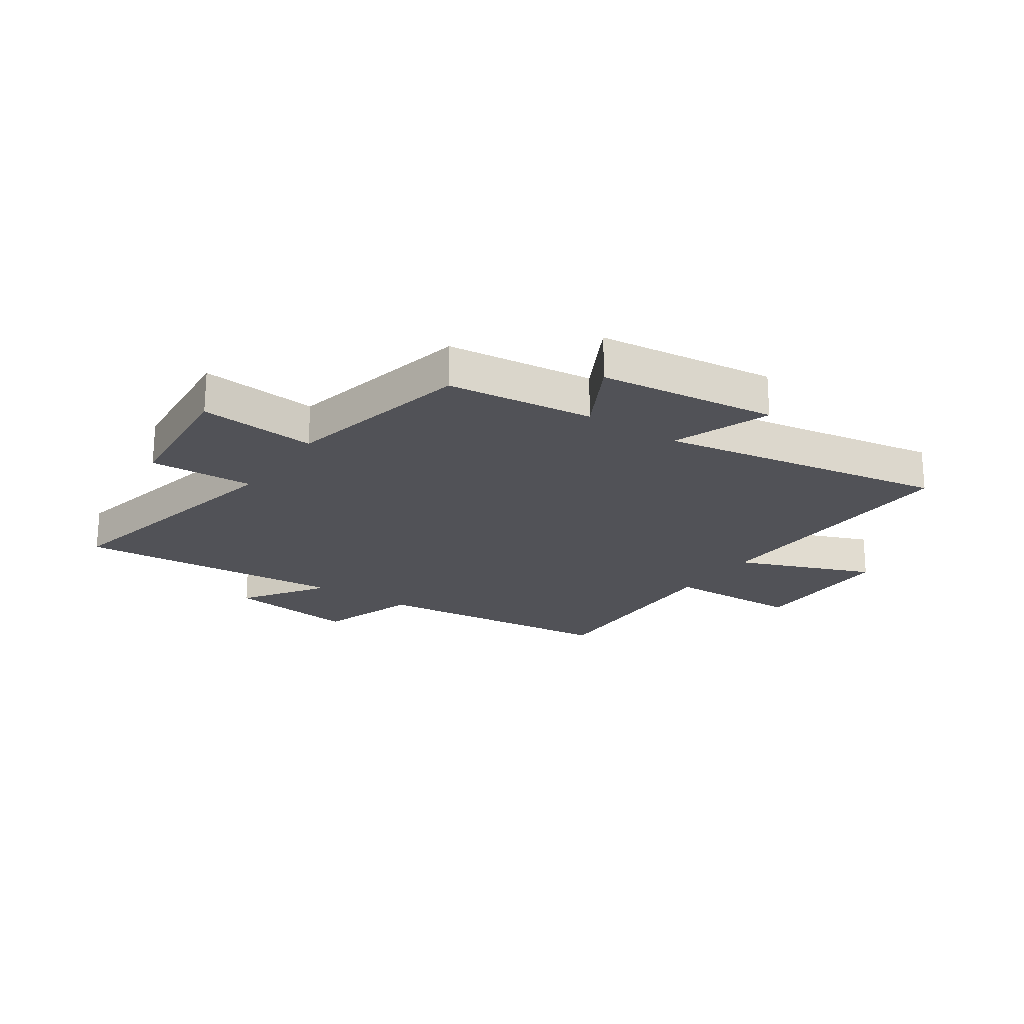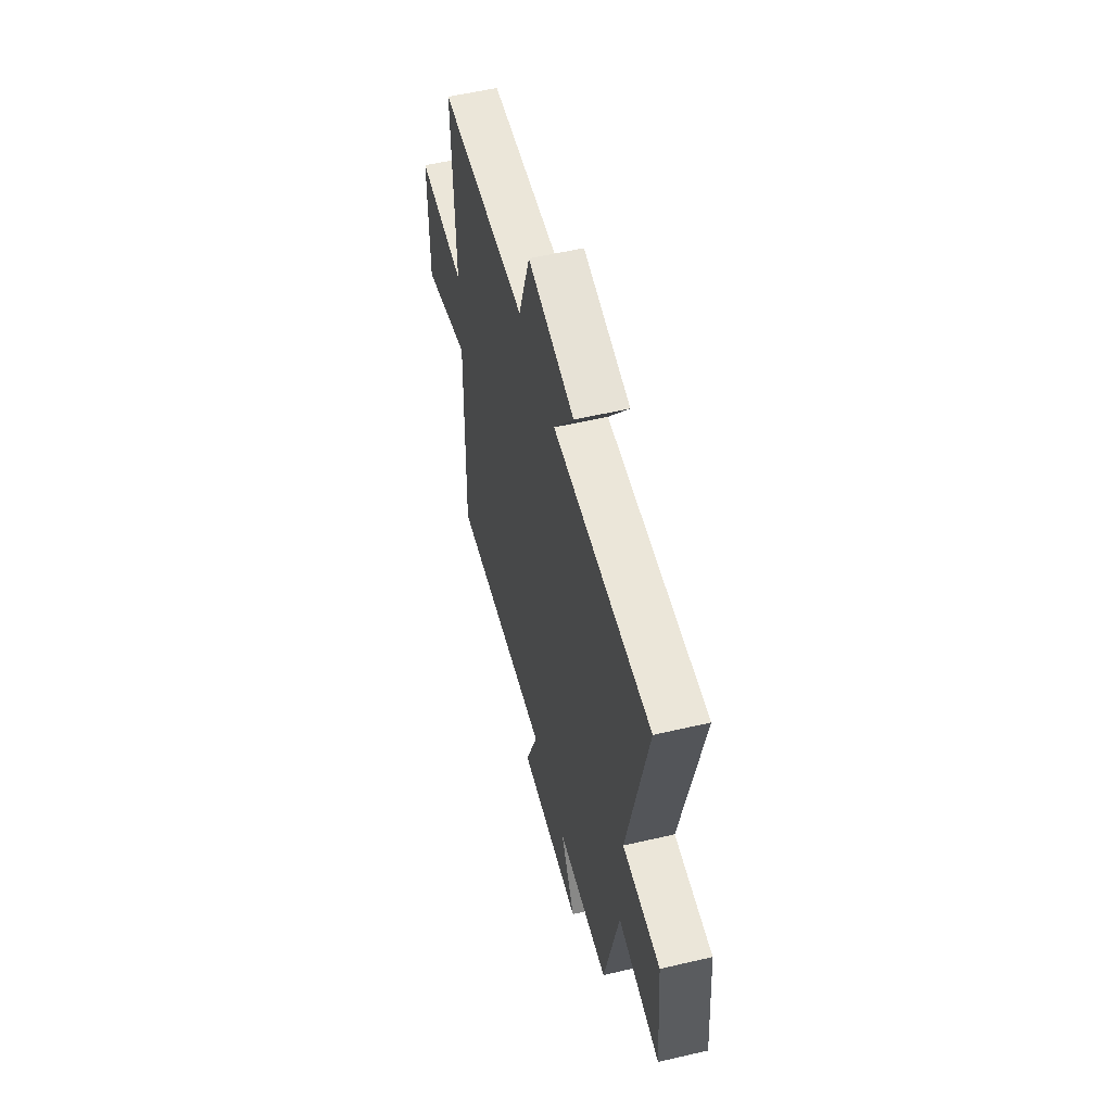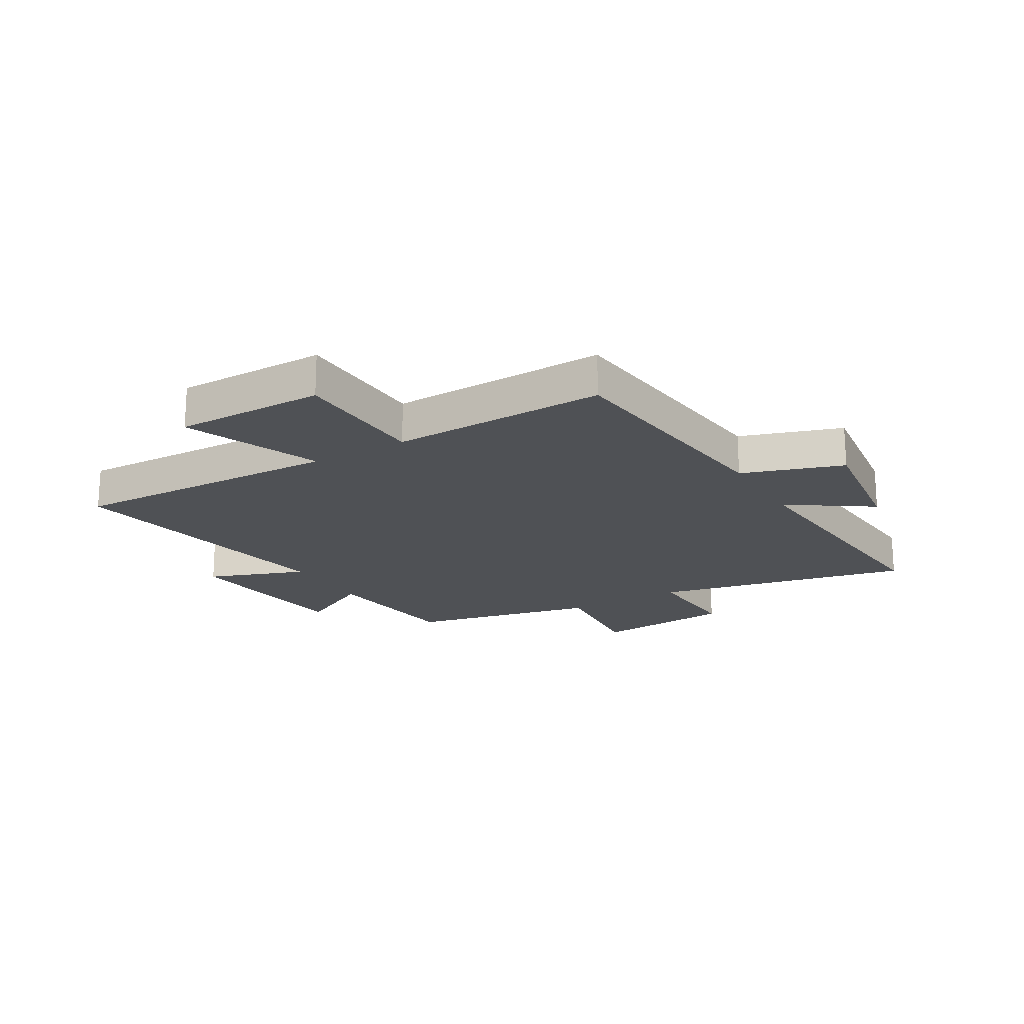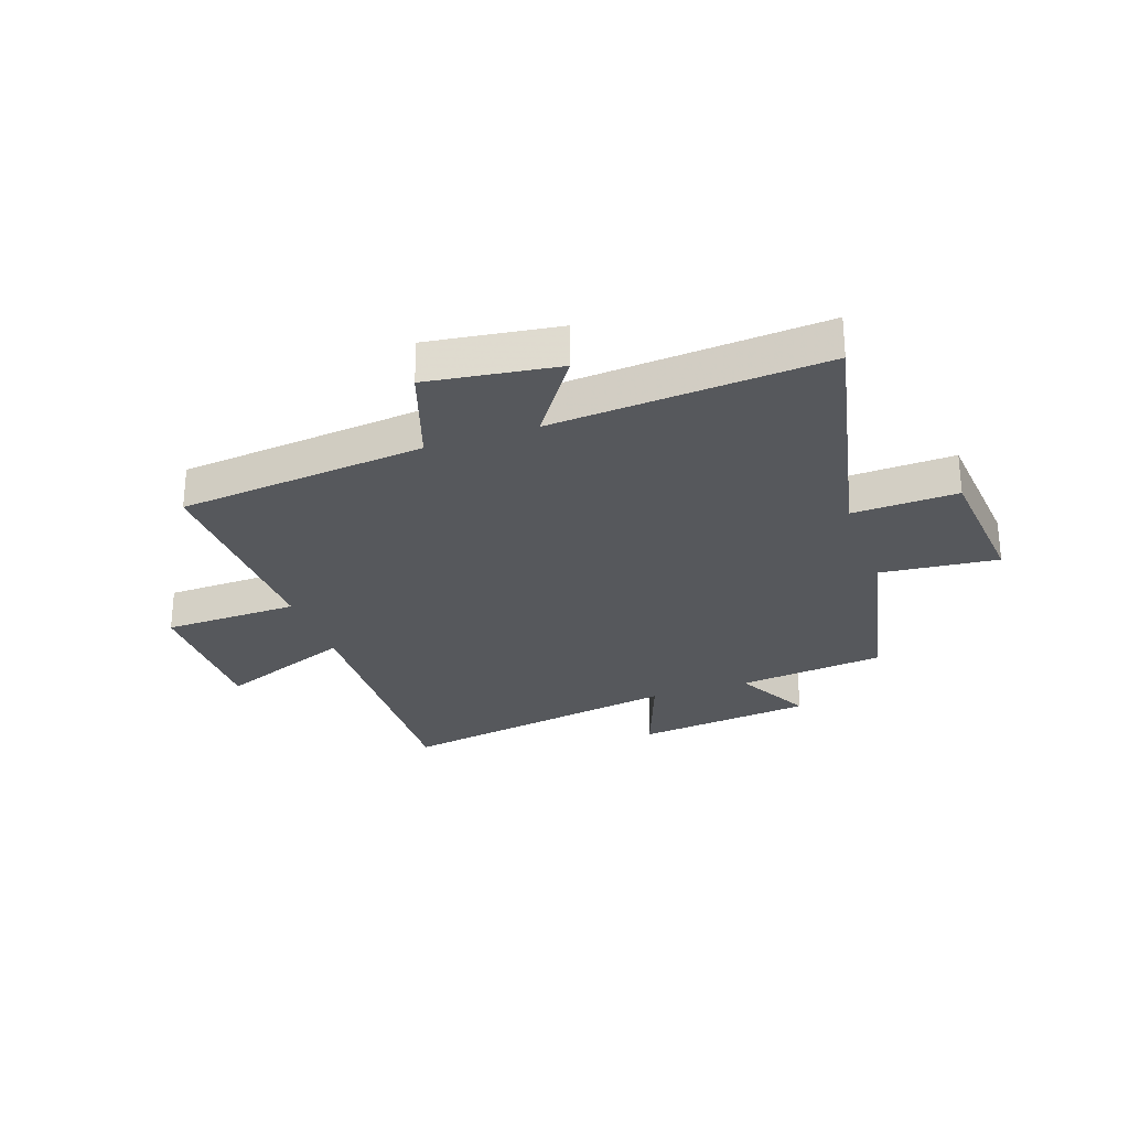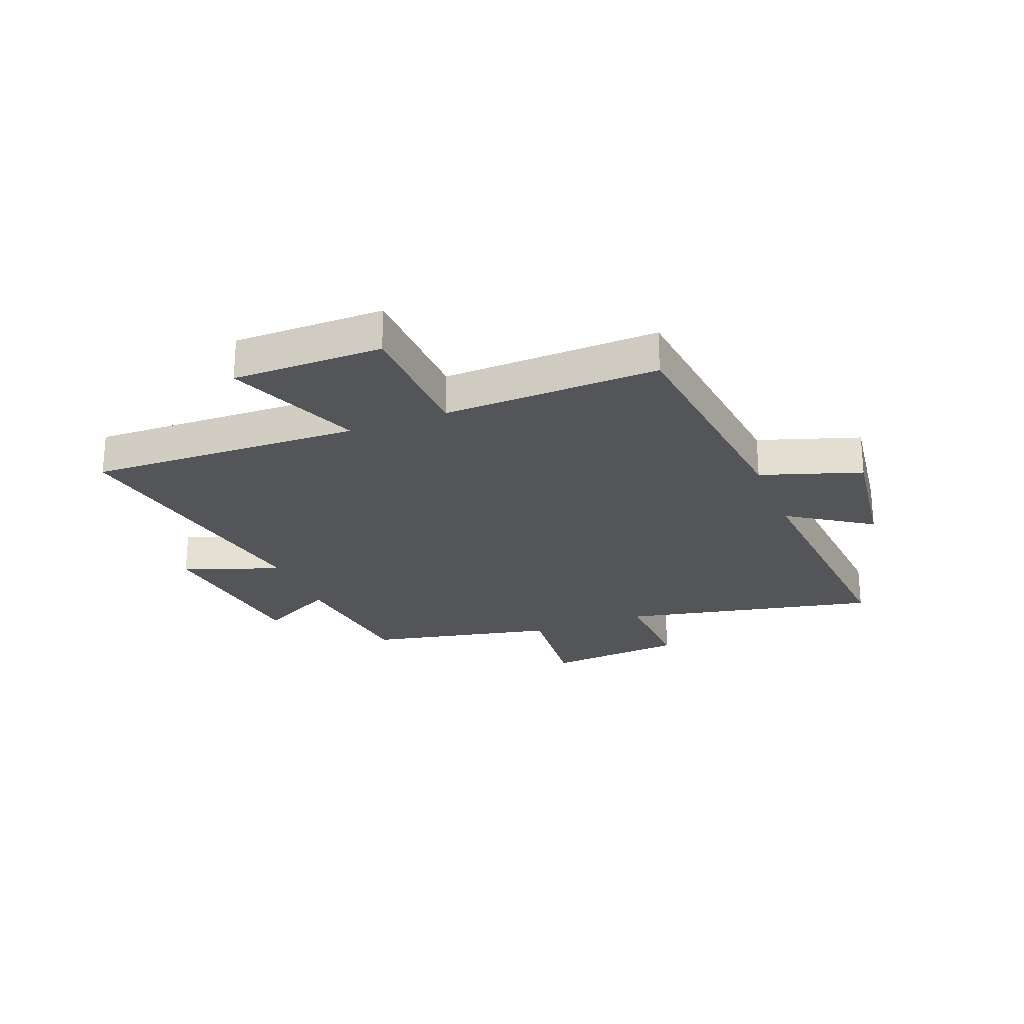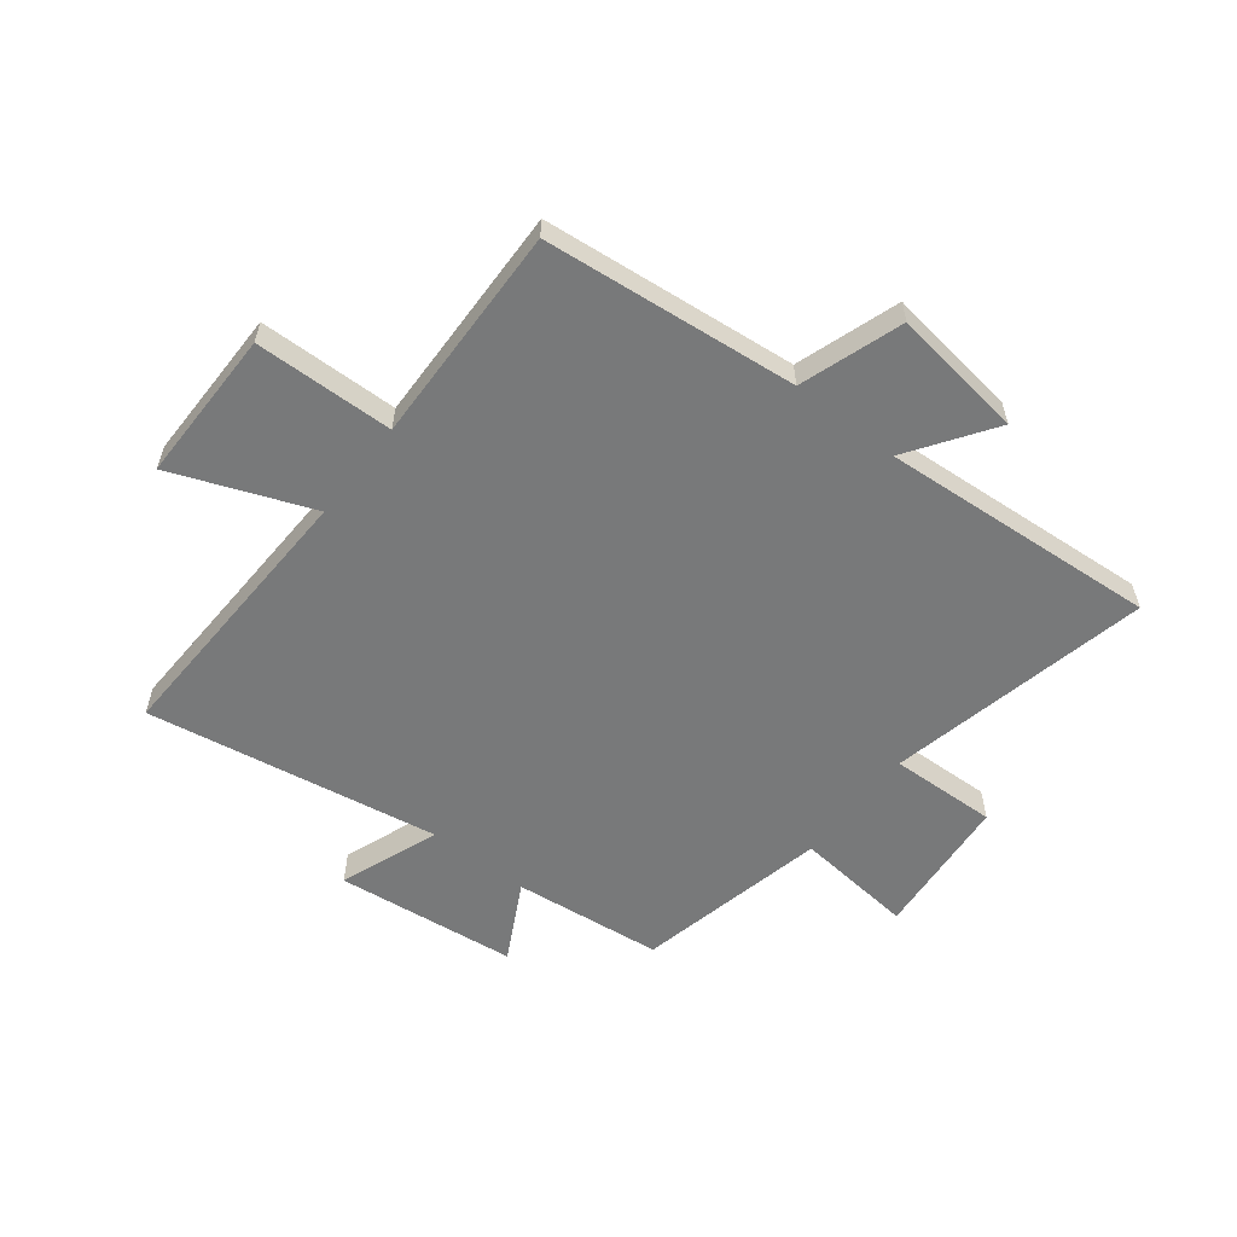
<metadata>
{"format":"obj","ext":"obj","renderer":"f3d","projection":"perspective","resolution":1024,"background":"white","views":[{"elev":-21.5,"azim":145.8,"up":"+Y"},{"elev":56.2,"azim":76.3,"up":"+Z"},{"elev":-19.5,"azim":-59.3,"up":"+Y"},{"elev":-27.8,"azim":19.2,"up":"+Y"},{"elev":-24.6,"azim":-68.4,"up":"+Y"},{"elev":-57.7,"azim":-38.0,"up":"+Y"}]}
</metadata>
<code>
v 0.428 0.07 -0.471
v 0.169 0.07 -0.5
v 0.241 0.07 -0.636
v -0.073 0.07 -0.672
v -0.009 0.07 -0.5
v -0.516 0.07 -0.586
v -0.5 0.07 -0.104
v -0.74 0.07 -0.198
v -0.74 0.07 0.068
v -0.5 0.07 0.074
v -0.511 0.07 0.455
v -0.073 0.07 0.5
v -0.014 0.07 0.677
v 0.216 0.07 0.645
v 0.117 0.07 0.5
v 0.597 0.07 0.535
v 0.5 0.07 0.081
v 0.685 0.07 0.088
v 0.707 0.07 -0.16
v 0.5 0.07 -0.139
v 0.428 0 -0.471
v 0.169 0 -0.5
v 0.241 0 -0.636
v -0.073 0 -0.672
v -0.009 0 -0.5
v -0.516 0 -0.586
v -0.5 0 -0.104
v -0.74 0 -0.198
v -0.74 0 0.068
v -0.5 0 0.074
v -0.511 0 0.455
v -0.073 0 0.5
v -0.014 0 0.677
v 0.216 0 0.645
v 0.117 0 0.5
v 0.597 0 0.535
v 0.5 0 0.081
v 0.685 0 0.088
v 0.707 0 -0.16
v 0.5 0 -0.139
f 17 18 19 20
f 17 20 1 2
f 15 16 17 2
f 12 13 14 15
f 10 11 12 15
f 10 15 2
f 7 8 9 10
f 7 10 2 3
f 5 6 7
f 5 7 3
f 3 4 5
f 40 39 38 37
f 22 21 40 37
f 22 37 36 35
f 35 34 33 32
f 35 32 31 30
f 22 35 30
f 30 29 28 27
f 23 22 30 27
f 27 26 25
f 23 27 25
f 25 24 23
f 1 21 22 2
f 2 22 23 3
f 3 23 24 4
f 4 24 25 5
f 5 25 26 6
f 6 26 27 7
f 7 27 28 8
f 8 28 29 9
f 9 29 30 10
f 10 30 31 11
f 11 31 32 12
f 12 32 33 13
f 13 33 34 14
f 14 34 35 15
f 15 35 36 16
f 16 36 37 17
f 17 37 38 18
f 18 38 39 19
f 19 39 40 20
f 20 40 21 1

</code>
